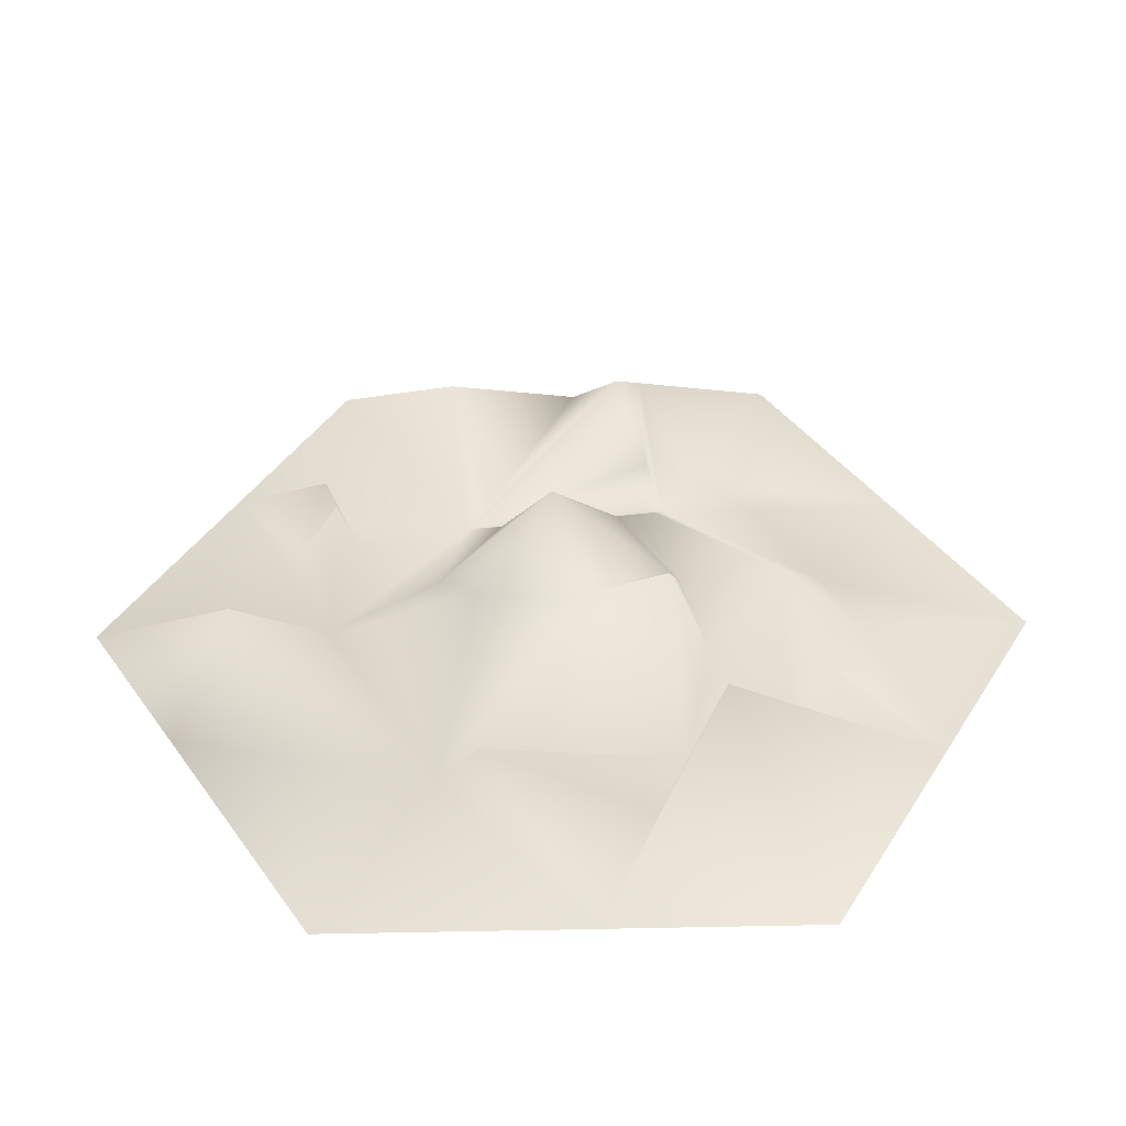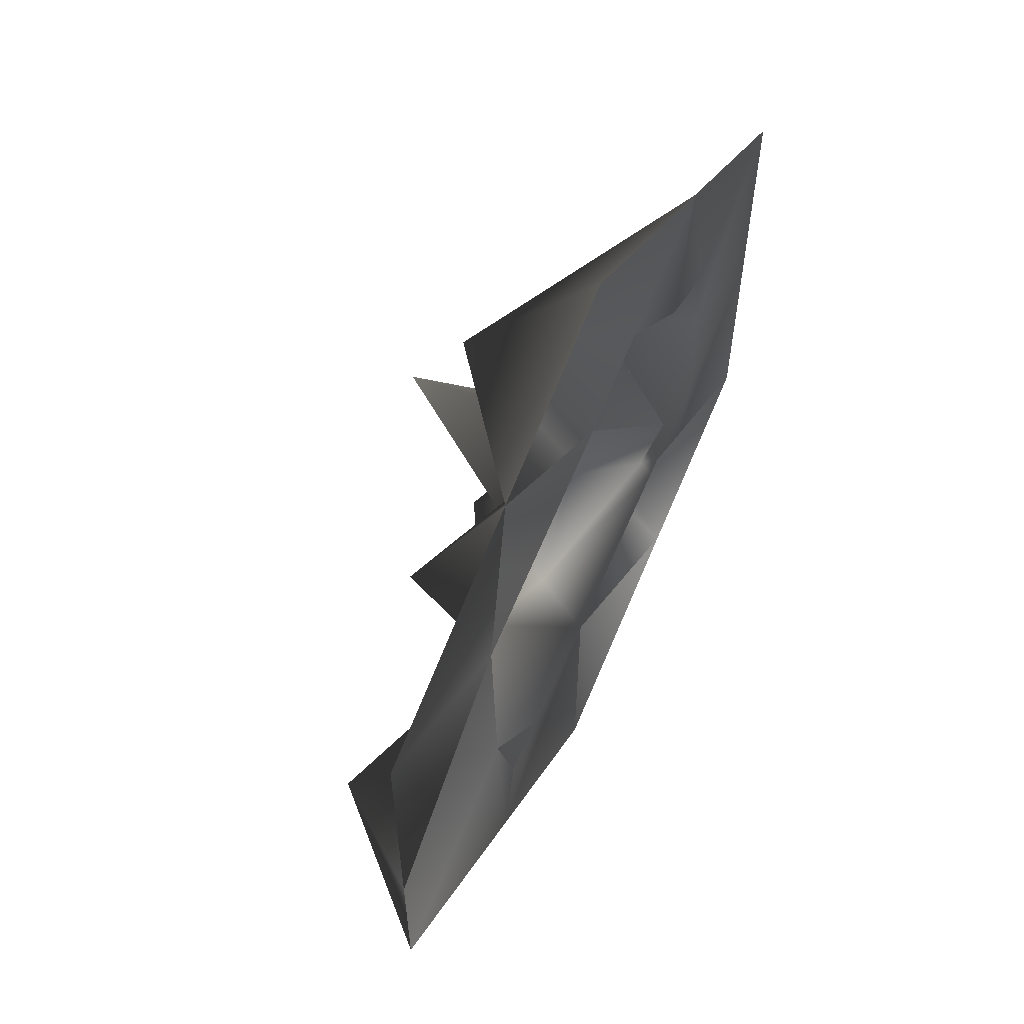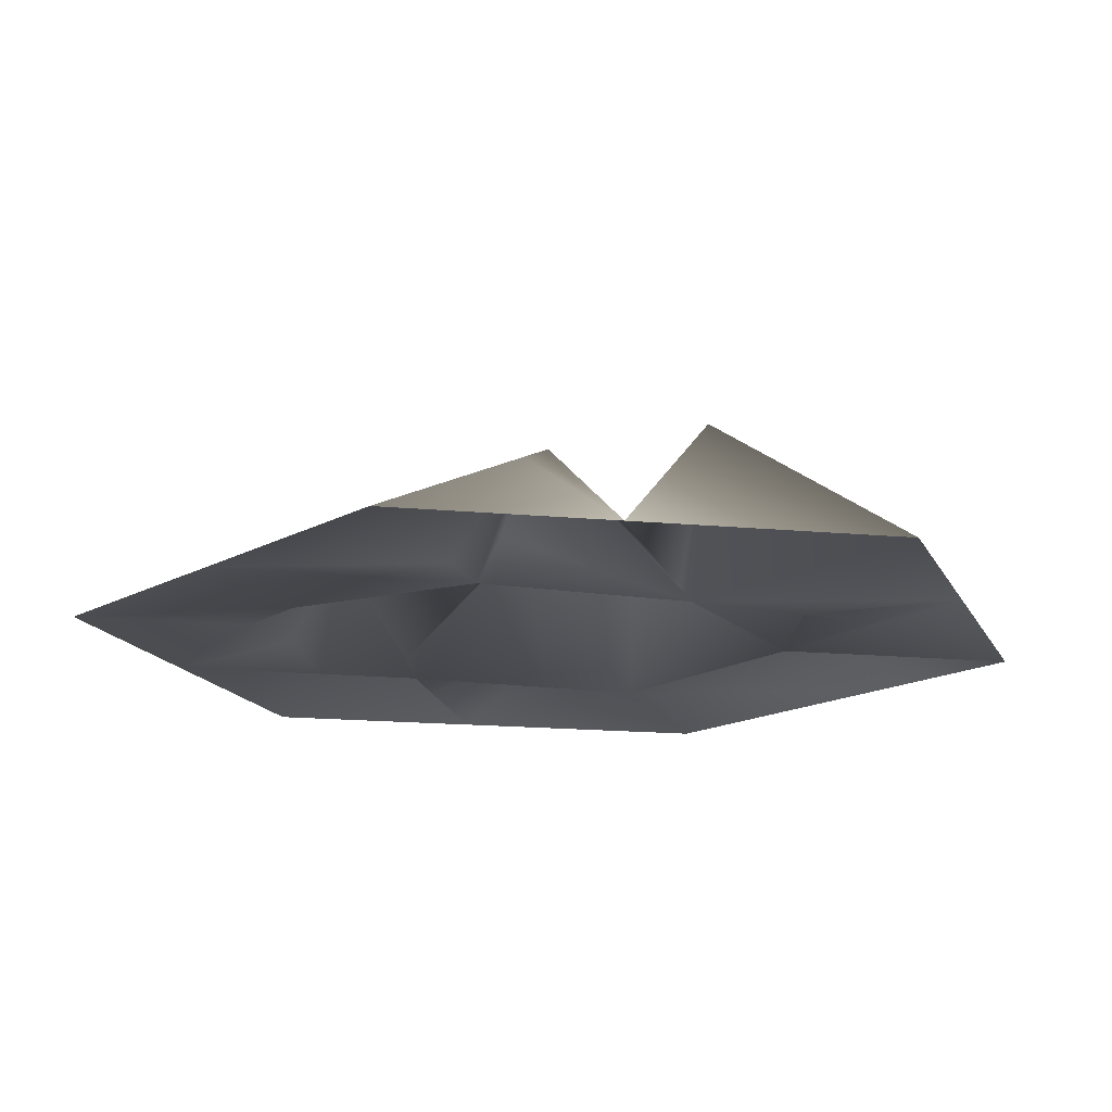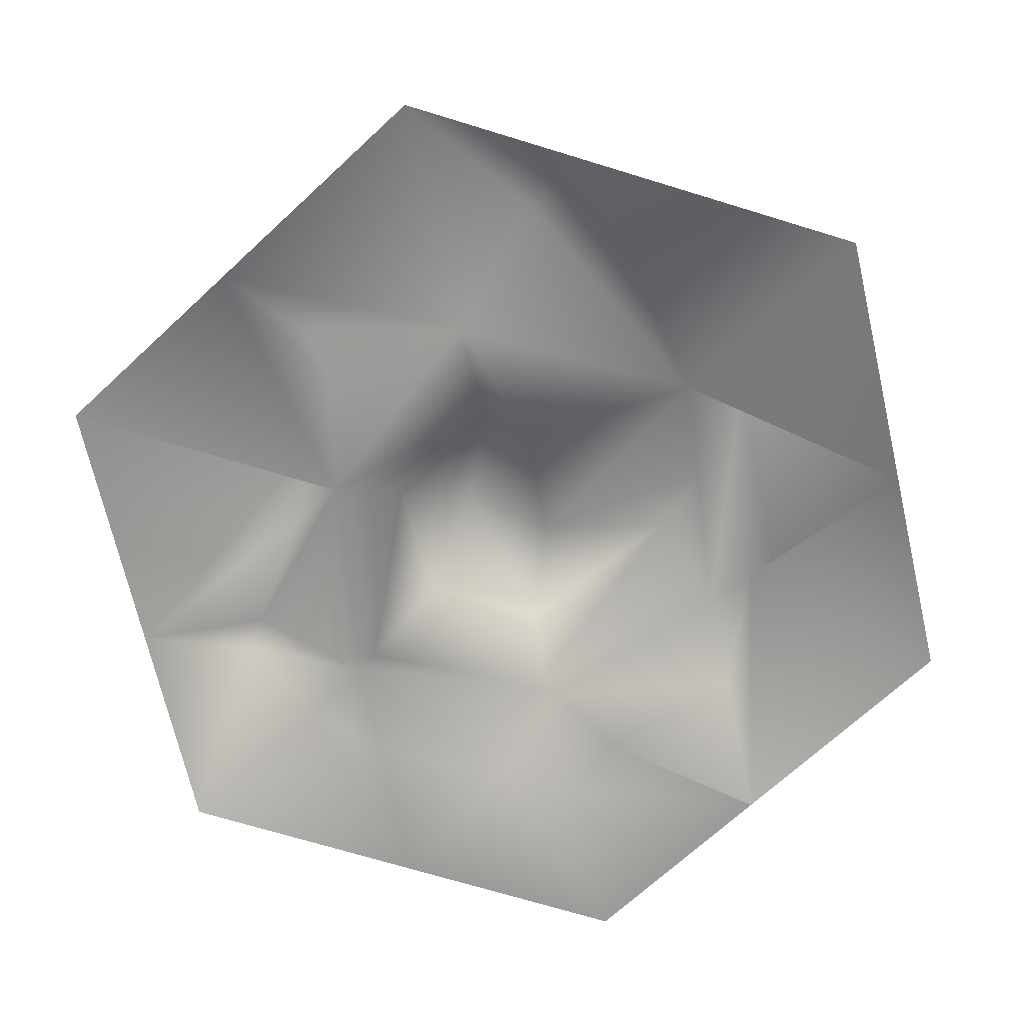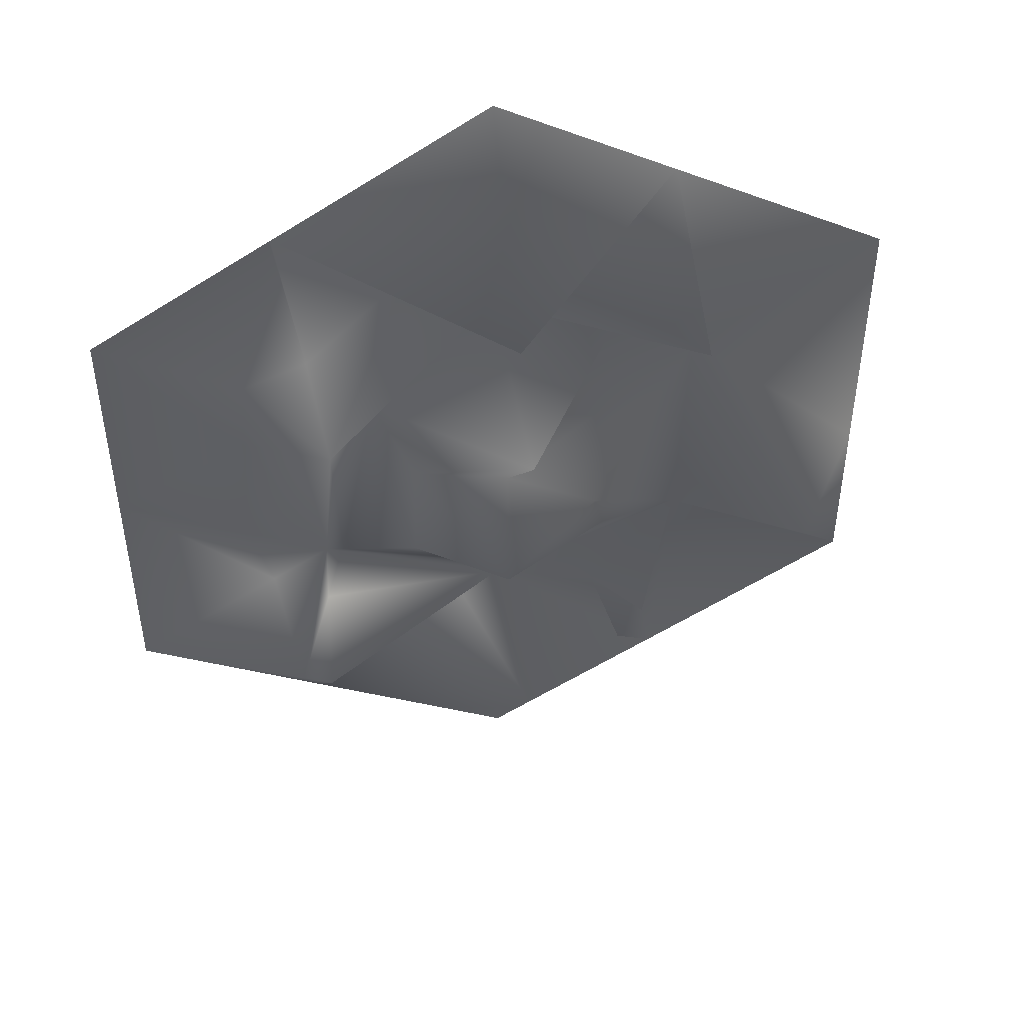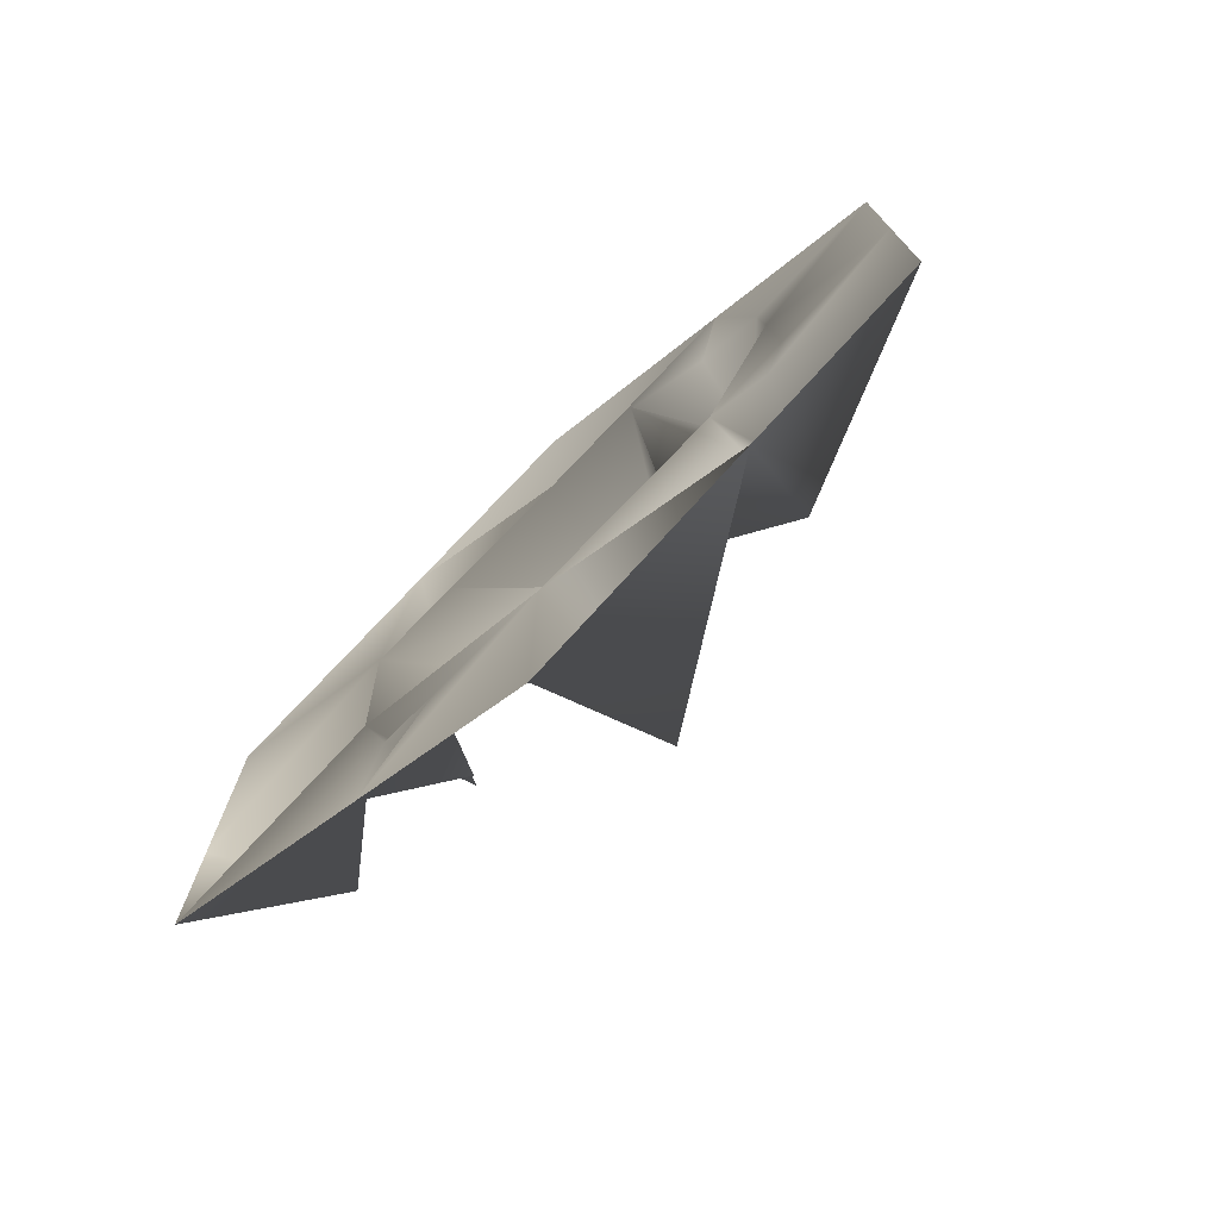
<metadata>
{"format":"obj","ext":"obj","renderer":"f3d","projection":"perspective","resolution":1024,"background":"white","views":[{"elev":39.0,"azim":-31.4,"up":"+Y"},{"elev":60.2,"azim":-63.0,"up":"+Z"},{"elev":-16.2,"azim":138.9,"up":"+Y"},{"elev":-69.5,"azim":-107.1,"up":"+Y"},{"elev":47.5,"azim":168.2,"up":"+Z"},{"elev":-75.9,"azim":42.3,"up":"+Z"}]}
</metadata>
<code>
o Circle_Circle.002
v 0.0312 0.2993 -0.09584
v 0 0 -1
v -0.866 0 -0.5
v -0.866 -0 0.5
v 0 -0 1
v 0.866 -0 0.5
v 0.866 0 -0.5
v 0 0.359 -0.466
v -0.4558 -0 0.2632
v 0 0 -0.4098
v -0.4336 0 -0.2504
v 0.3973 0.16 0.2294
v 0.006671 -0 0.4724
v 0.4085 0 -0.2358
v -0.396 0 -0.7714
v 0.4677 -0 0.73
v 0.4705 -0 0.7284
v -0.6889 0.2375 -0.1705
v 0.441 0.2031 -0.4833
v 0.08907 0 -0.4695
v 0.866 -0 0.01349
v -0.866 0 -0.1152
v 0.4731 0 -0.7269
v -0.3892 -0 0.7753
v -0.2381 -0 -0.49
v -0.3191 0.1862 -0.4192
v -0.3546 -0 -0.53
v -0.2747 0.1412 -0.5584
v 0.2112 0.1359 0.122
v -0.2252 0.1395 -0.13
v 0.2167 0.1362 -0.1251
v 0 0.1047 -0.2619
v 0.003122 0.1544 0.08079
v -0.1969 0.1648 -0.02657
v 0.1942 -0 0.5771
v 0.3743 0 -0.2504
v 0.5384 0 -0.3108
v -0.2665 -0 0.3488
v 0.2731 -0.05549 0.1577
v 0.005064 0.2987 0.5994
v 0.5884 0 -0.1378
v 0.003591 0.4243 0.3861
v 0.5699 -0 0.1499
v 0.5034 0.1733 -0.4858
v 0.3712 0.02649 -0.2143
v -0.1263 -0 0.5741
v 0.5587 -0 0.3226
v -0.4368 0.1932 0.4095
v 0.42 0.07172 -0.3232
v 0.418 -0 0.3709
f 1 32 30
f 1 30 34
f 1 34 33
f 1 33 29
f 1 29 31
f 1 31 32
f 8 20 23 2
f 9 18 22
f 3 18 11
f 10 36 49 19 20
f 13 38 48 46
f 12 13 35 50
f 11 10 25 26 27 15
f 14 12 43 41
f 18 3 22
f 22 4 9
f 17 6 47 50
f 16 35 40 5
f 11 18 9
f 10 8 2 15
f 15 3 11
f 20 8 10
f 19 49 44
f 23 19 44 7
f 19 23 20
f 12 47 43
f 21 7 37 41
f 9 4 24 48
f 24 5 40 46
f 15 27 28 25 10
f 25 28 27 26
f 34 30 11 9
f 32 31 45 36 10
f 33 34 9 38 42
f 29 33 42 39
f 30 32 10 11
f 31 29 39 45
f 45 39 12 14
f 49 36 14
f 50 35 16 17
f 41 43 21
f 40 35 13
f 43 47 6 21
f 42 38 13
f 46 48 24
f 48 38 9
f 50 47 12
f 44 49 14 37
f 37 7 44
f 41 37 14
f 46 40 13
f 36 45 14
f 39 42 13 12

</code>
